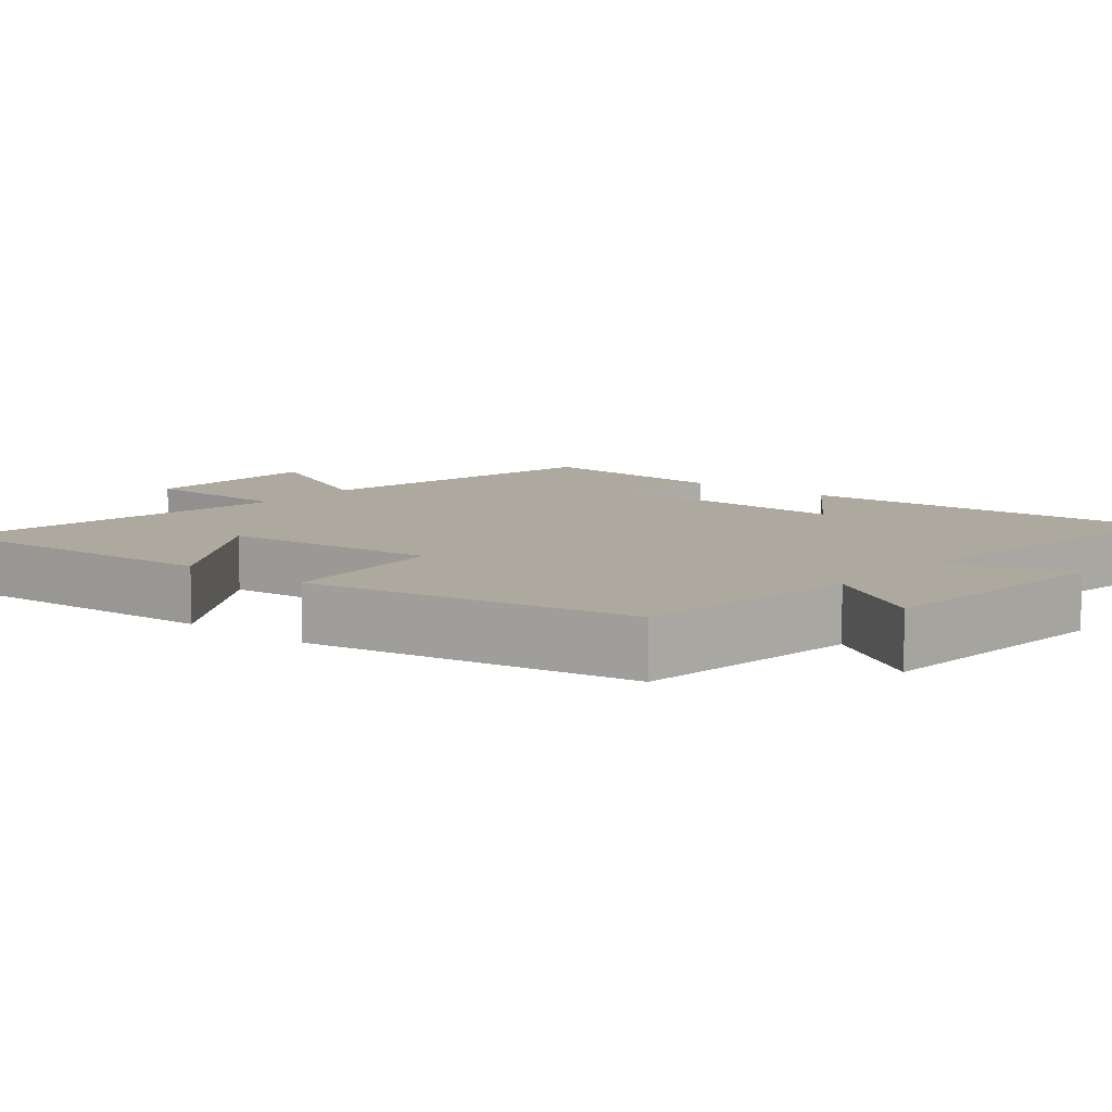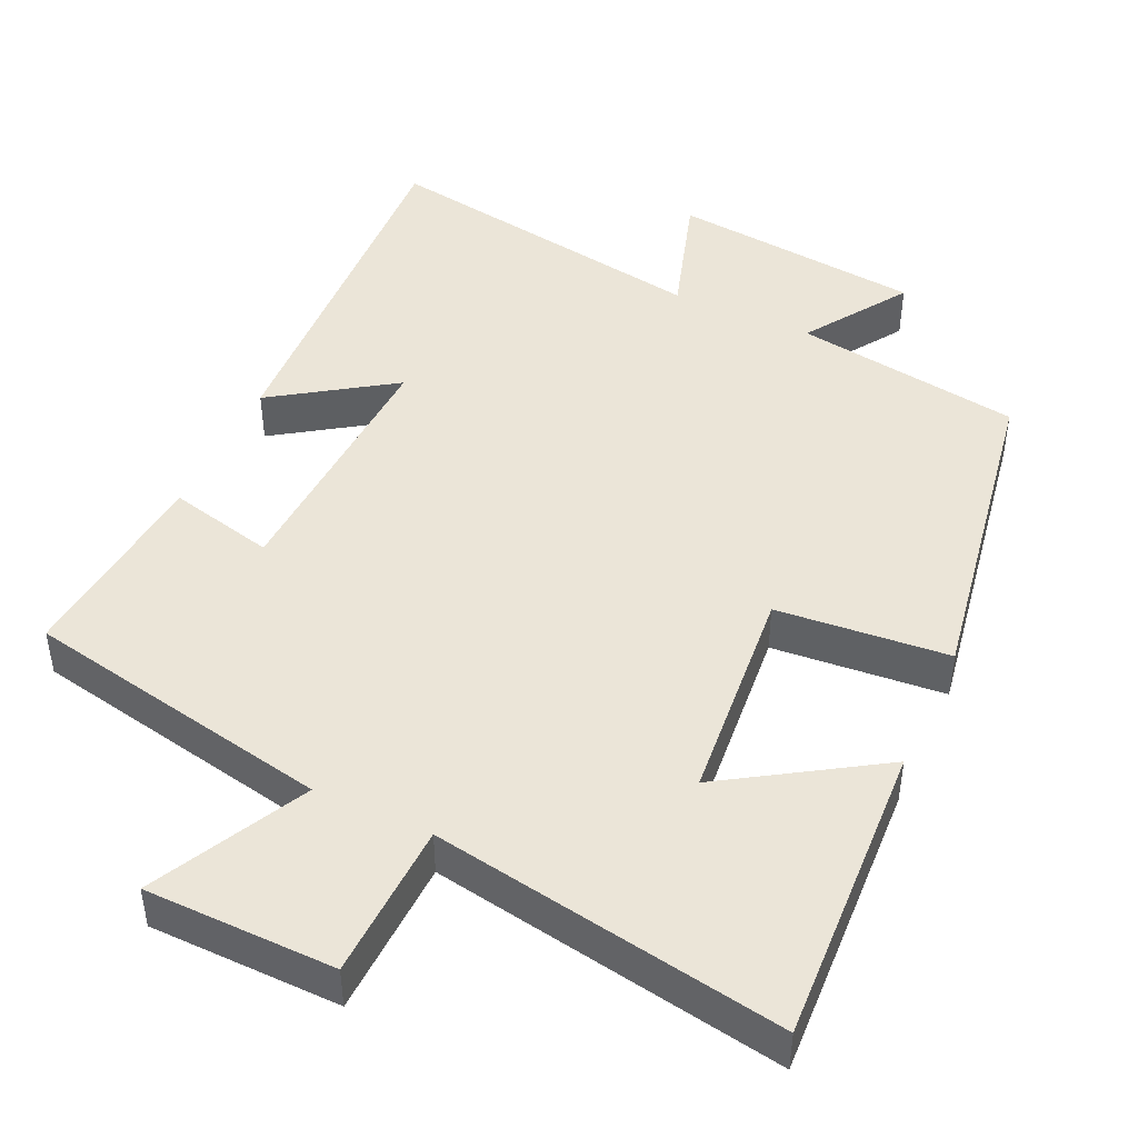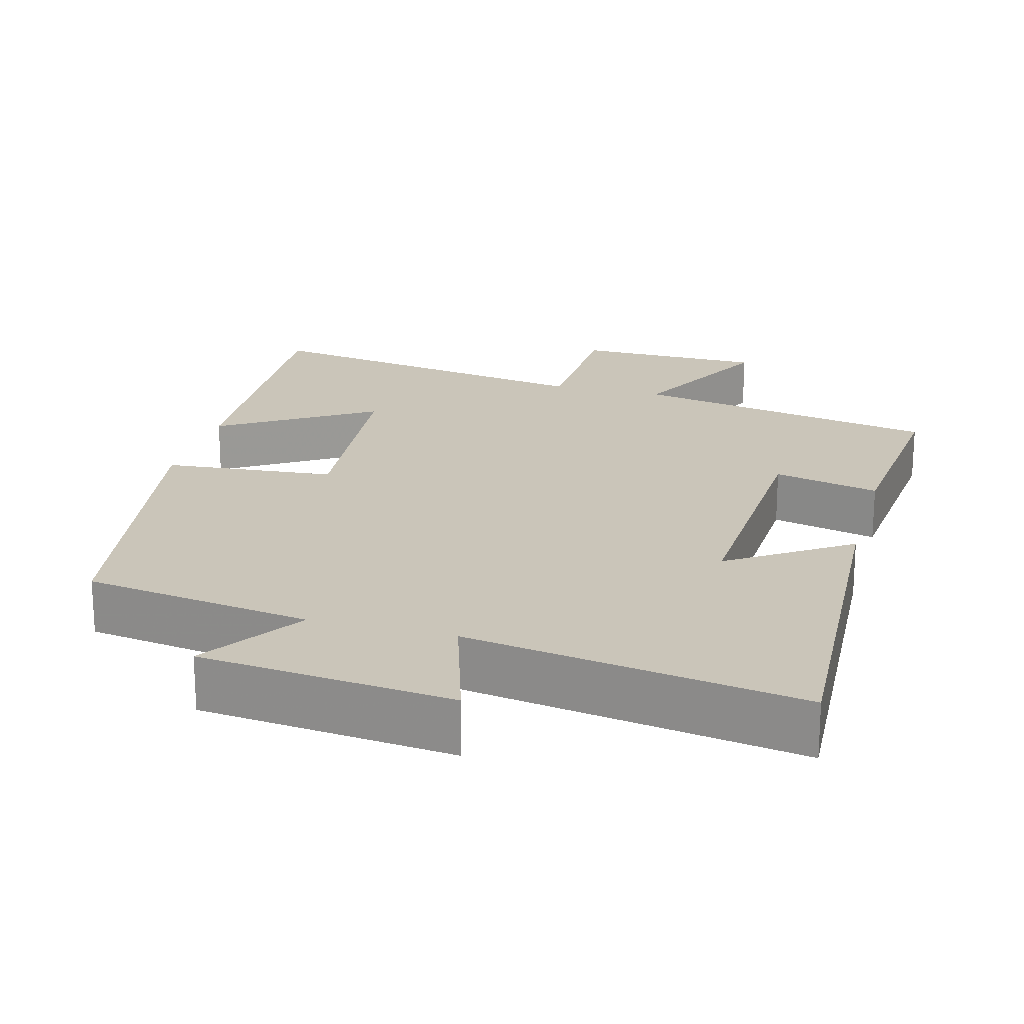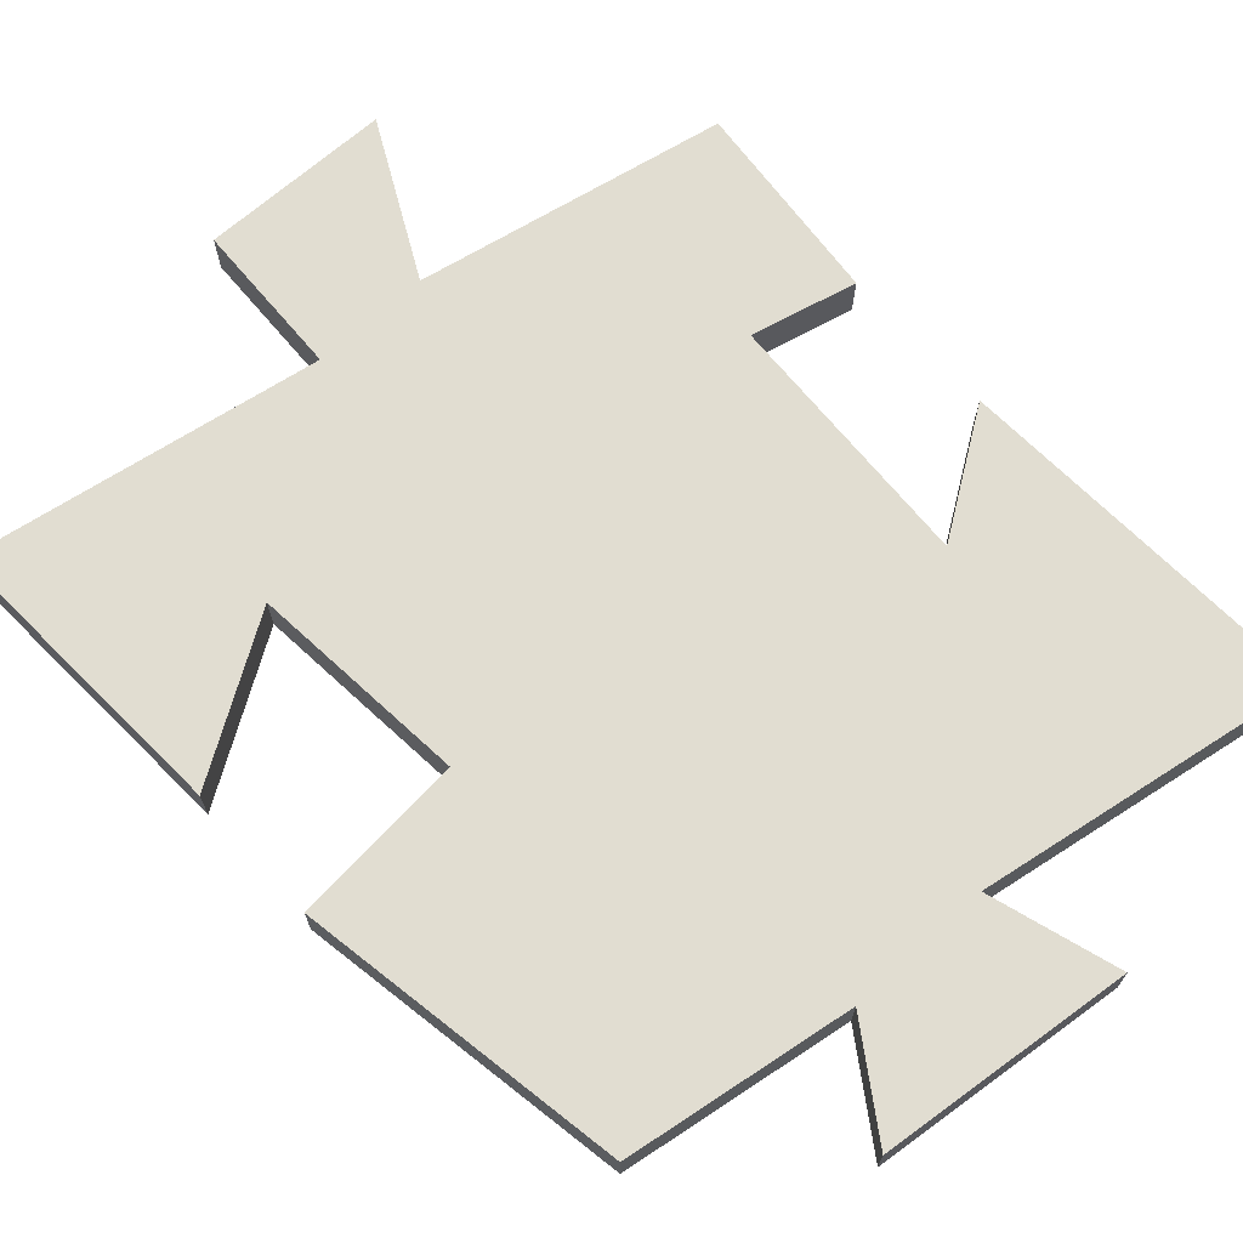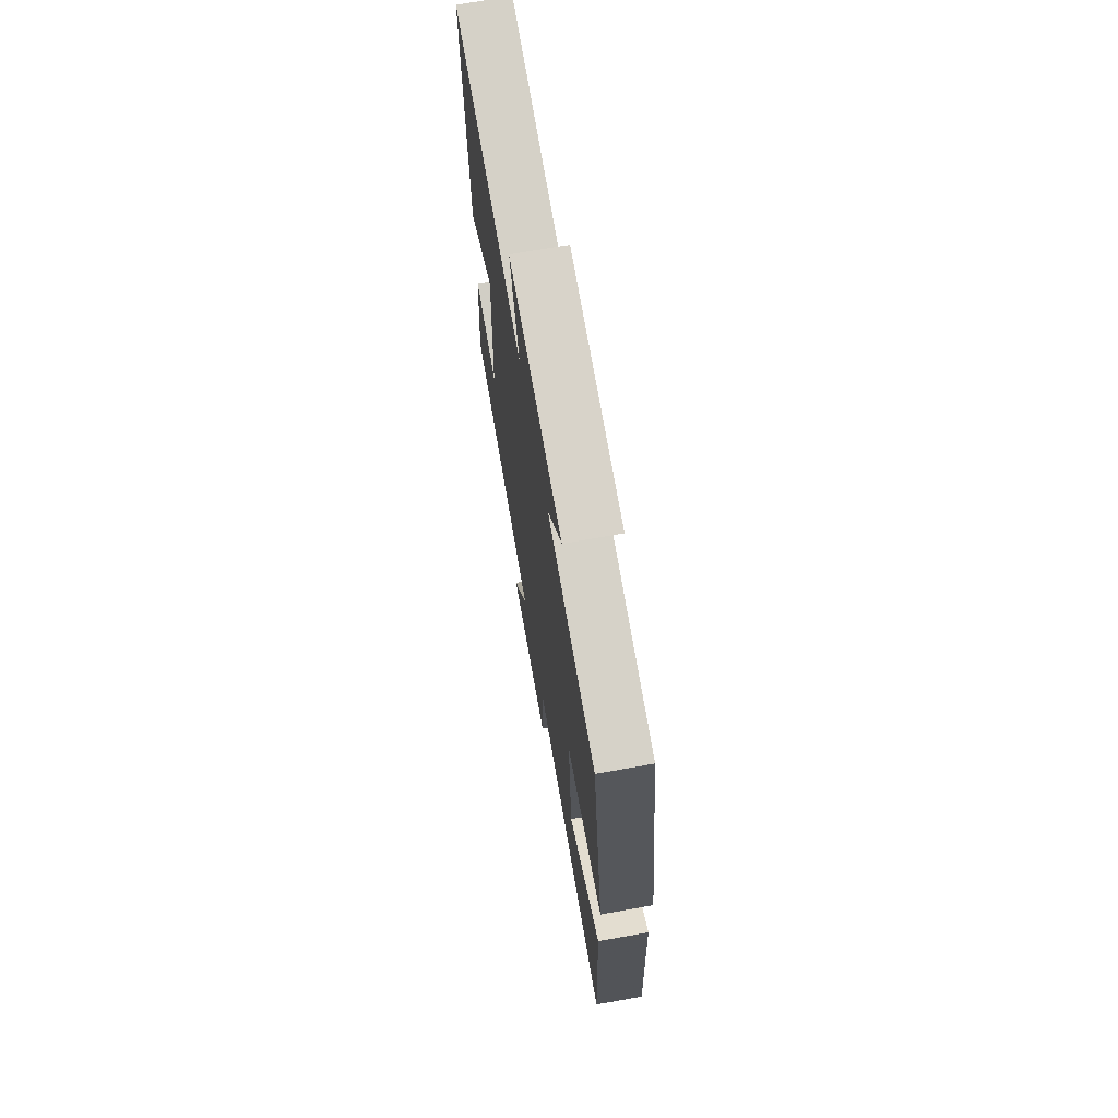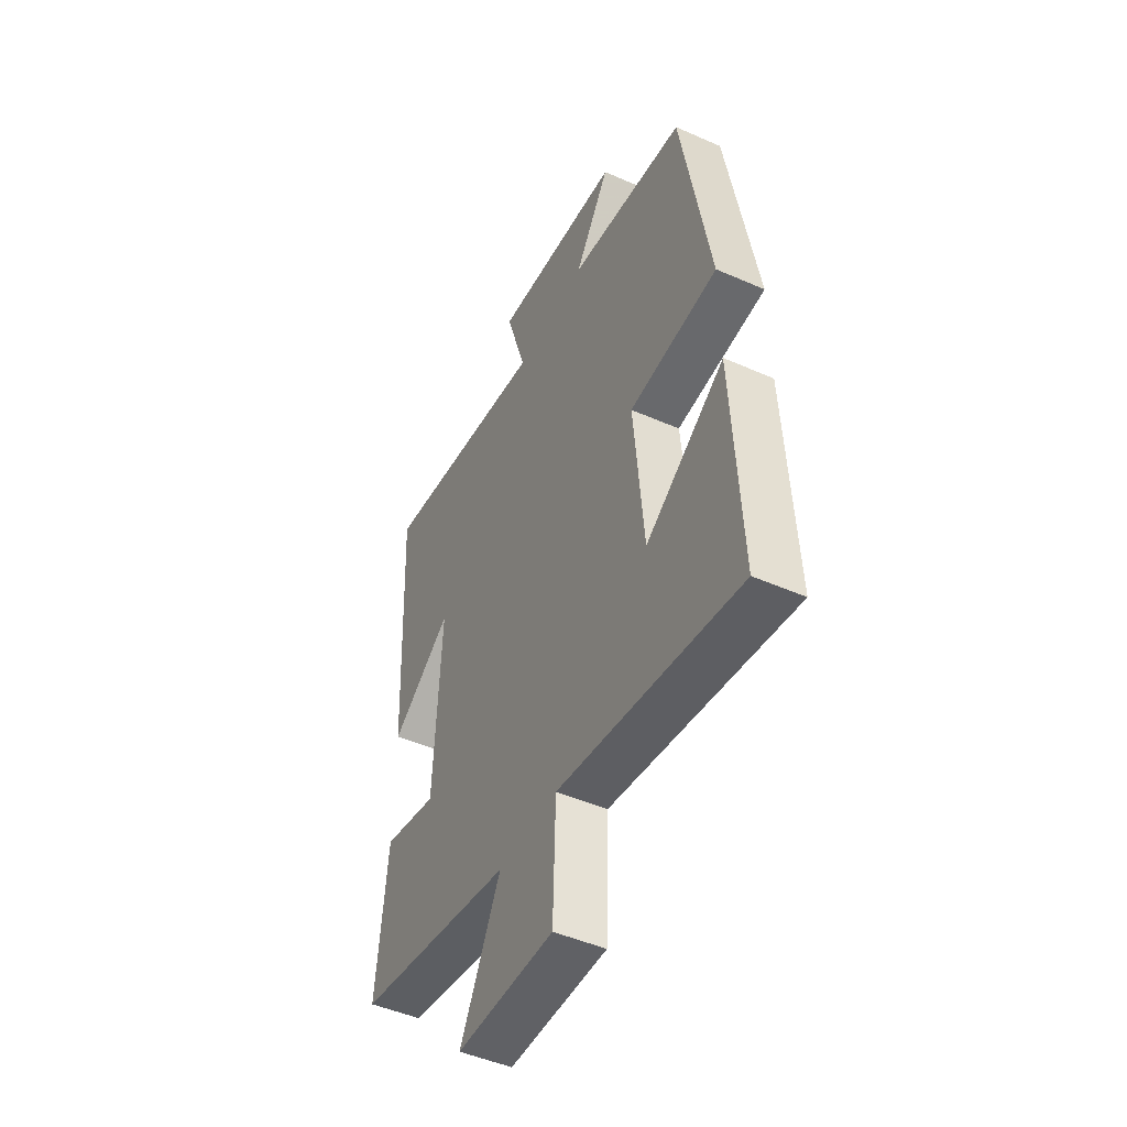
<metadata>
{"format":"obj","ext":"obj","renderer":"f3d","projection":"perspective","resolution":1024,"background":"white","views":[{"elev":9.1,"azim":-51.2,"up":"+Y"},{"elev":45.7,"azim":-155.3,"up":"+Y"},{"elev":20.6,"azim":15.0,"up":"+Y"},{"elev":68.9,"azim":-42.2,"up":"+Y"},{"elev":70.3,"azim":-100.1,"up":"+Z"},{"elev":-48.2,"azim":-116.2,"up":"+Z"}]}
</metadata>
<code>
v -0.52 0.07 -0.581
v -0.5 0.07 -0.172
v -0.294 0.07 -0.302
v -0.268 0.07 -0.008
v -0.5 0.07 0.012
v -0.426 0.07 0.453
v -0.119 0.07 0.5
v -0.211 0.07 0.638
v 0.129 0.07 0.674
v 0.075 0.07 0.5
v 0.525 0.07 0.574
v 0.5 0.07 0.069
v 0.339 0.07 0.177
v 0.357 0.07 -0.177
v 0.5 0.07 -0.143
v 0.527 0.07 -0.418
v 0.111 0.07 -0.5
v 0.217 0.07 -0.707
v -0.039 0.07 -0.711
v -0.047 0.07 -0.5
v -0.52 0 -0.581
v -0.5 0 -0.172
v -0.294 0 -0.302
v -0.268 0 -0.008
v -0.5 0 0.012
v -0.426 0 0.453
v -0.119 0 0.5
v -0.211 0 0.638
v 0.129 0 0.674
v 0.075 0 0.5
v 0.525 0 0.574
v 0.5 0 0.069
v 0.339 0 0.177
v 0.357 0 -0.177
v 0.5 0 -0.143
v 0.527 0 -0.418
v 0.111 0 -0.5
v 0.217 0 -0.707
v -0.039 0 -0.711
v -0.047 0 -0.5
f 17 18 19 20
f 16 17 20
f 15 16 20
f 14 15 20
f 13 14 20 1
f 10 11 12 13
f 7 8 9 10
f 7 10 13
f 6 7 13
f 5 6 13
f 4 5 13
f 3 4 13
f 1 2 3
f 1 3 13
f 40 39 38 37
f 40 37 36
f 40 36 35
f 40 35 34
f 21 40 34 33
f 33 32 31 30
f 30 29 28 27
f 33 30 27
f 33 27 26
f 33 26 25
f 33 25 24
f 33 24 23
f 23 22 21
f 33 23 21
f 1 21 22 2
f 2 22 23 3
f 3 23 24 4
f 4 24 25 5
f 5 25 26 6
f 6 26 27 7
f 7 27 28 8
f 8 28 29 9
f 9 29 30 10
f 10 30 31 11
f 11 31 32 12
f 12 32 33 13
f 13 33 34 14
f 14 34 35 15
f 15 35 36 16
f 16 36 37 17
f 17 37 38 18
f 18 38 39 19
f 19 39 40 20
f 20 40 21 1

</code>
